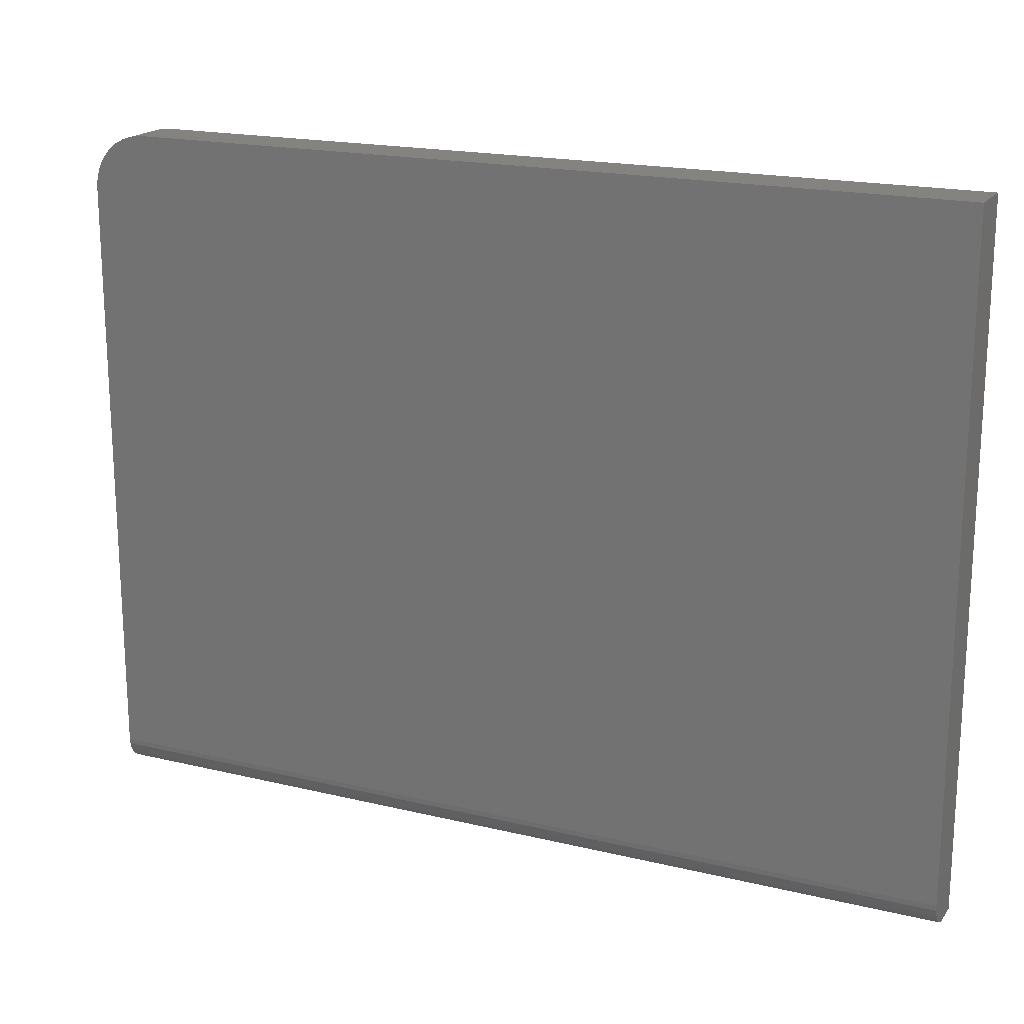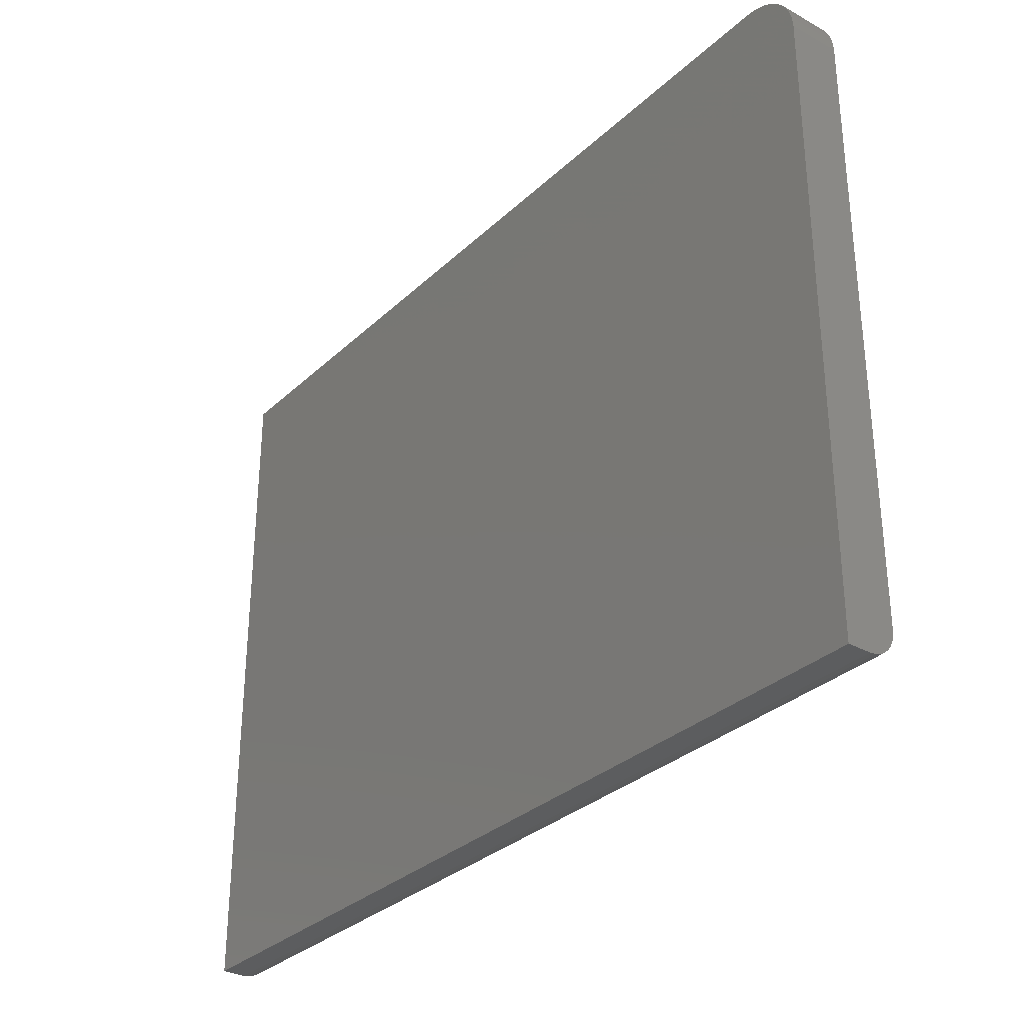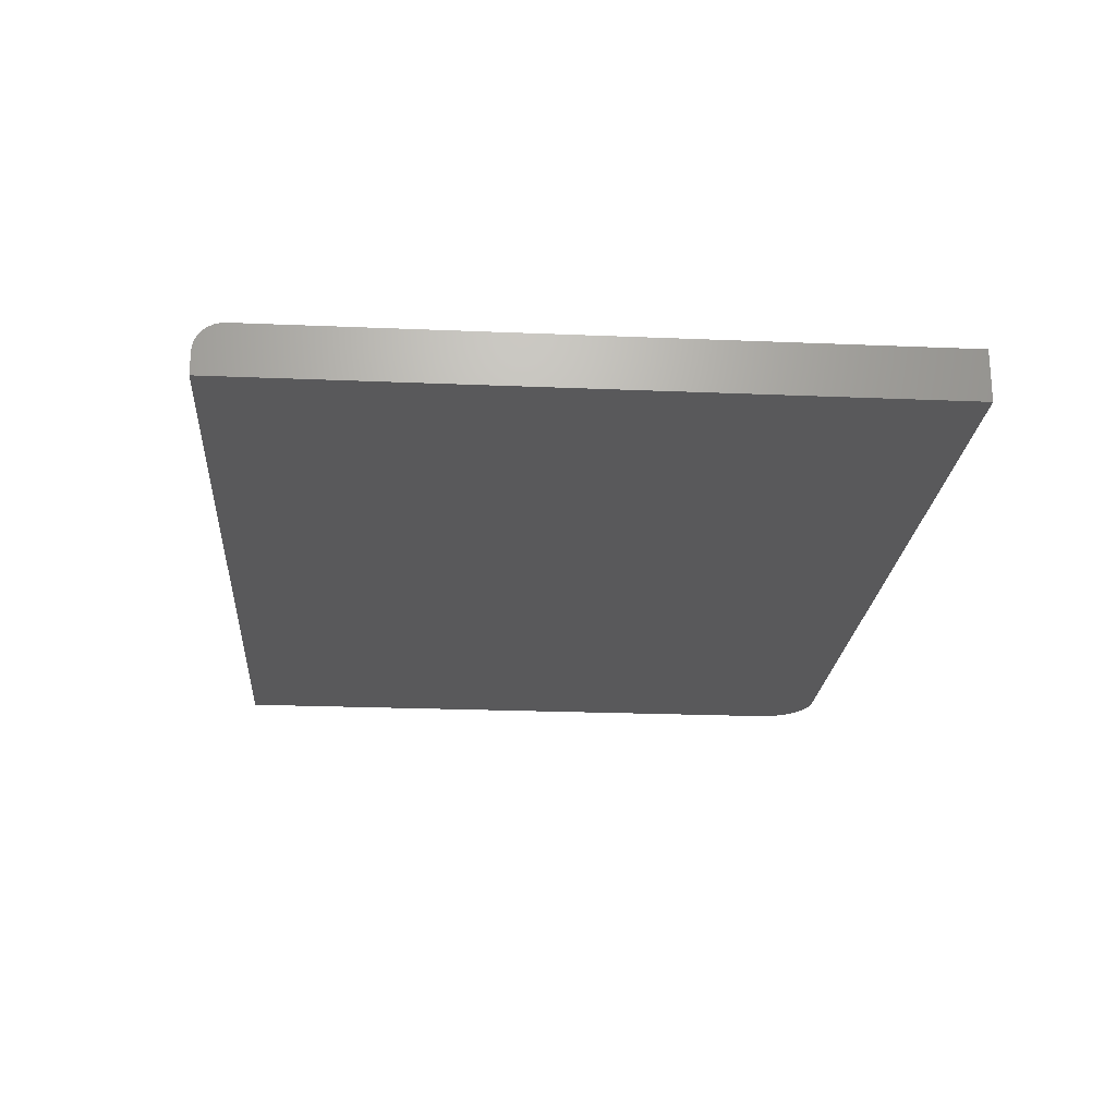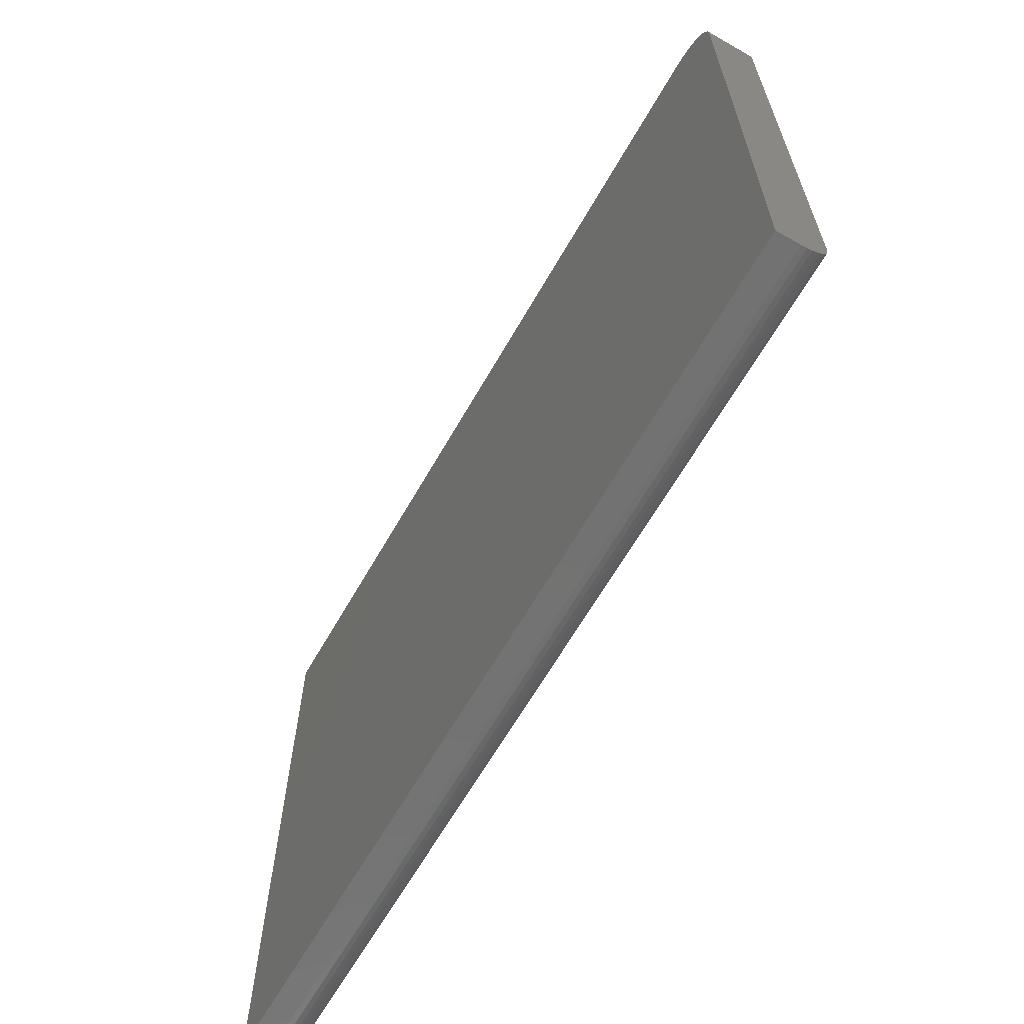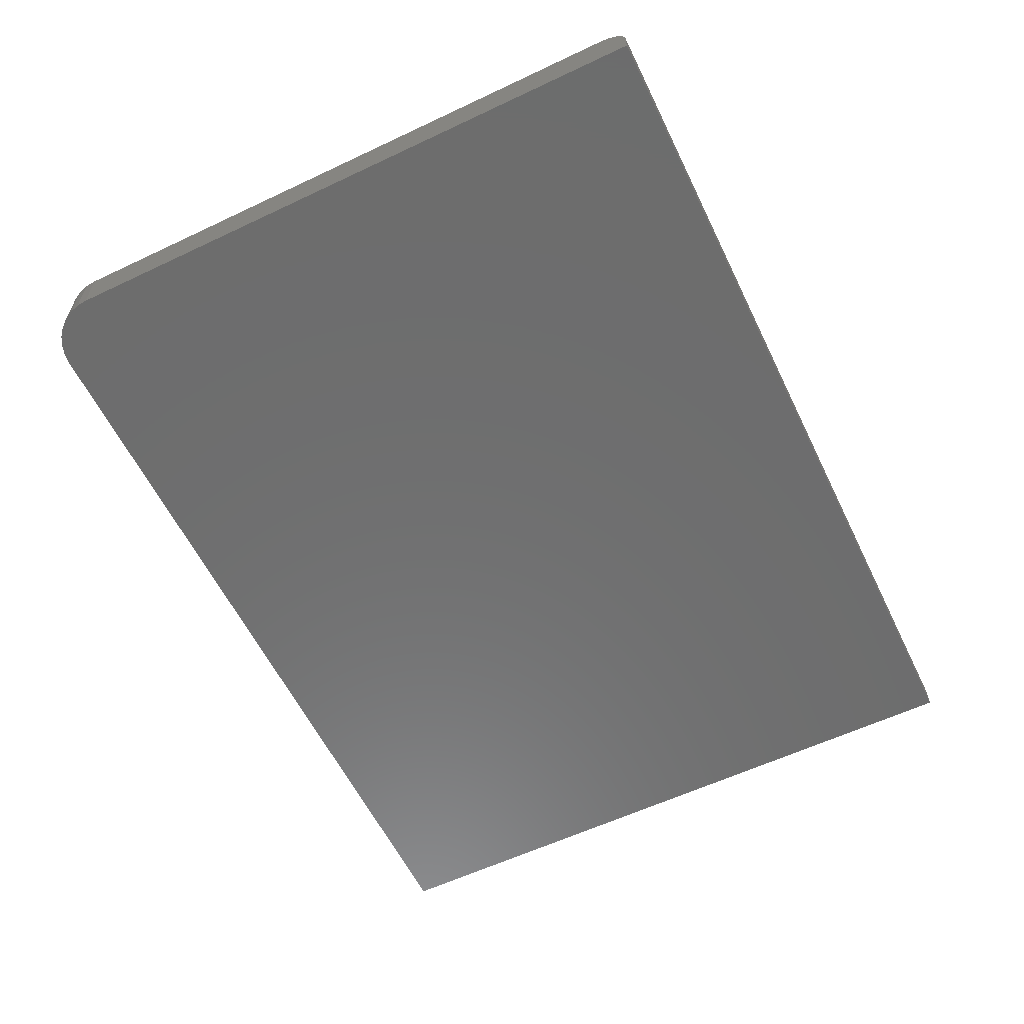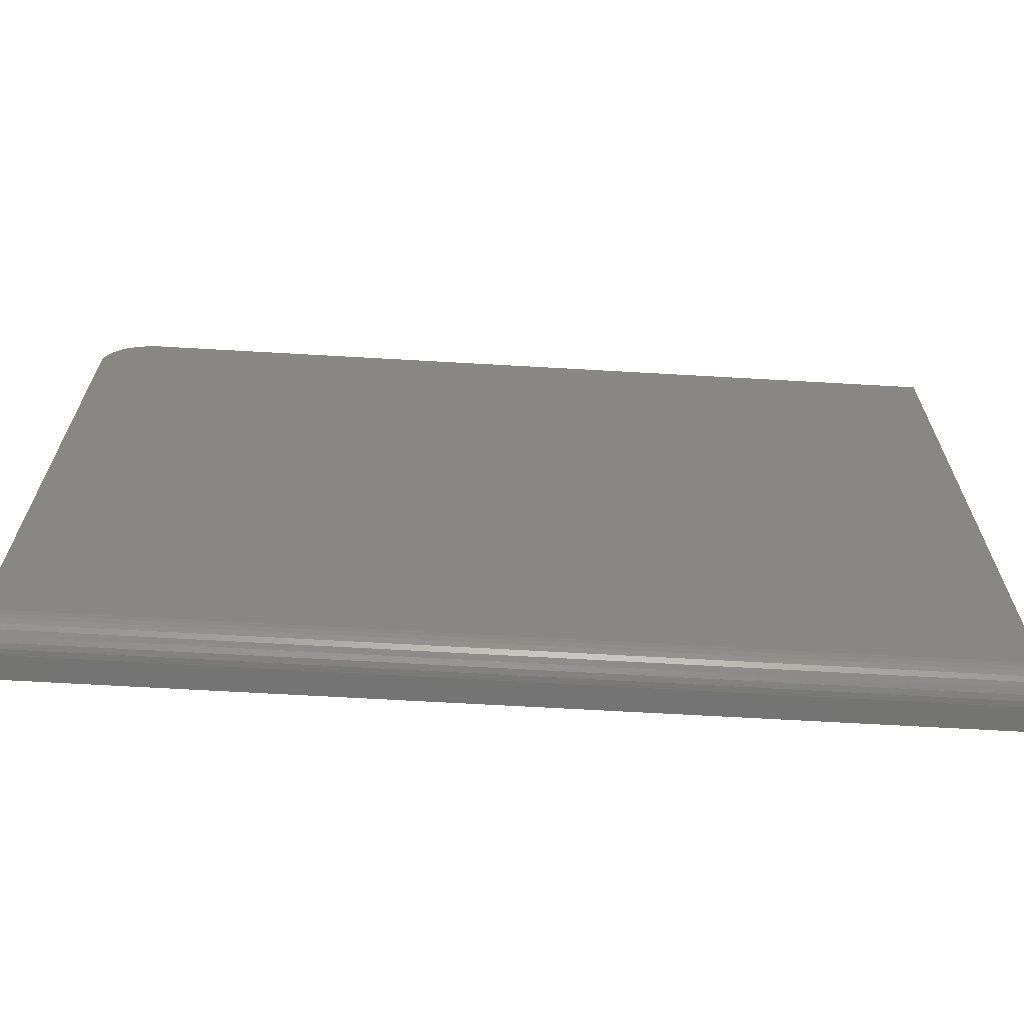
<metadata>
{"format":"stl","ext":"stl","renderer":"f3d","projection":"perspective","resolution":1024,"background":"white","views":[{"elev":18.5,"azim":24.9,"up":"+Y"},{"elev":-31.6,"azim":-127.8,"up":"+Y"},{"elev":-22.1,"azim":85.8,"up":"+Z"},{"elev":-64.5,"azim":-119.8,"up":"+Y"},{"elev":-59.4,"azim":-64.1,"up":"+Z"},{"elev":-66.1,"azim":-3.3,"up":"+Y"}]}
</metadata>
<code>
# stl→obj: 40 verts, 76 faces
v 0.75 0.5745 0.08594
v -0.6562 0.5745 0.08594
v -0.6745 0.5727 0.08594
v -0.6921 0.5674 0.08594
v -0.7083 0.5587 0.08594
v -0.7225 0.547 0.08594
v -0.7342 0.5328 0.08594
v -0.7429 0.5166 0.08594
v -0.7482 0.499 0.08594
v -0.75 0.4808 0.08594
v -0.75 -0.5312 0.08594
v 0.75 -0.5312 0.08594
v -0.75 -0.5781 0.03906
v -0.75 -0.5772 0.04821
v -0.75 -0.5746 0.057
v -0.75 -0.5781 0
v -0.75 -0.5702 0.0651
v -0.75 -0.5644 0.07221
v -0.75 -0.5573 0.07804
v -0.75 -0.5492 0.08237
v -0.75 -0.5404 0.08504
v -0.75 0.4808 0
v 0.75 0.5745 0
v 0.75 -0.5781 0
v -0.7482 0.499 0
v -0.7429 0.5166 0
v -0.7342 0.5328 0
v -0.7225 0.547 0
v -0.7083 0.5587 0
v -0.6921 0.5674 0
v -0.6745 0.5727 0
v -0.6562 0.5745 0
v 0.75 -0.5644 0.07221
v 0.75 -0.5492 0.08237
v 0.75 -0.5573 0.07804
v 0.75 -0.5404 0.08504
v 0.75 -0.5702 0.0651
v 0.75 -0.5746 0.057
v 0.75 -0.5772 0.04821
v 0.75 -0.5781 0.03906
f 1 2 3
f 1 3 4
f 1 4 5
f 1 5 6
f 1 6 7
f 1 7 8
f 1 8 9
f 1 9 10
f 1 10 11
f 1 11 12
f 13 14 15
f 16 13 15
f 16 15 17
f 16 17 18
f 16 18 19
f 16 19 20
f 16 20 21
f 16 21 11
f 16 11 10
f 16 10 22
f 23 24 16
f 23 16 22
f 23 22 25
f 23 25 26
f 23 26 27
f 23 27 28
f 23 28 29
f 23 29 30
f 23 30 31
f 23 31 32
f 1 23 2
f 2 23 32
f 22 10 25
f 25 10 9
f 25 9 26
f 26 9 8
f 26 8 27
f 27 8 7
f 27 7 28
f 28 7 6
f 28 6 29
f 29 6 5
f 29 5 30
f 30 5 4
f 30 4 31
f 31 4 3
f 31 3 32
f 32 3 2
f 33 34 35
f 36 34 33
f 36 33 37
f 36 37 38
f 36 38 39
f 36 39 40
f 36 40 24
f 36 24 12
f 12 24 1
f 1 24 23
f 13 16 40
f 40 16 24
f 13 40 14
f 14 40 39
f 14 39 15
f 15 39 38
f 15 38 17
f 17 38 37
f 17 37 18
f 18 37 33
f 18 33 19
f 19 33 35
f 19 35 20
f 20 35 34
f 20 34 21
f 21 34 36
f 21 36 11
f 11 36 12

</code>
